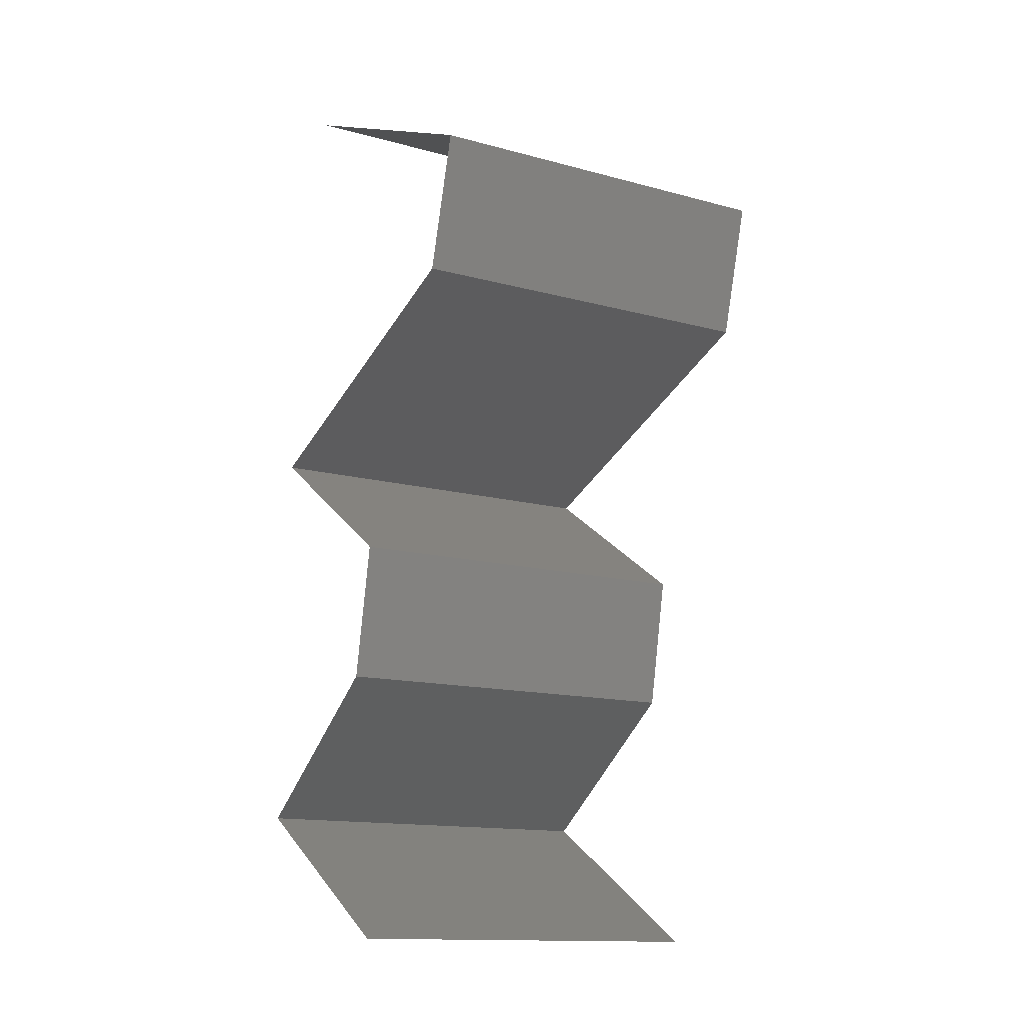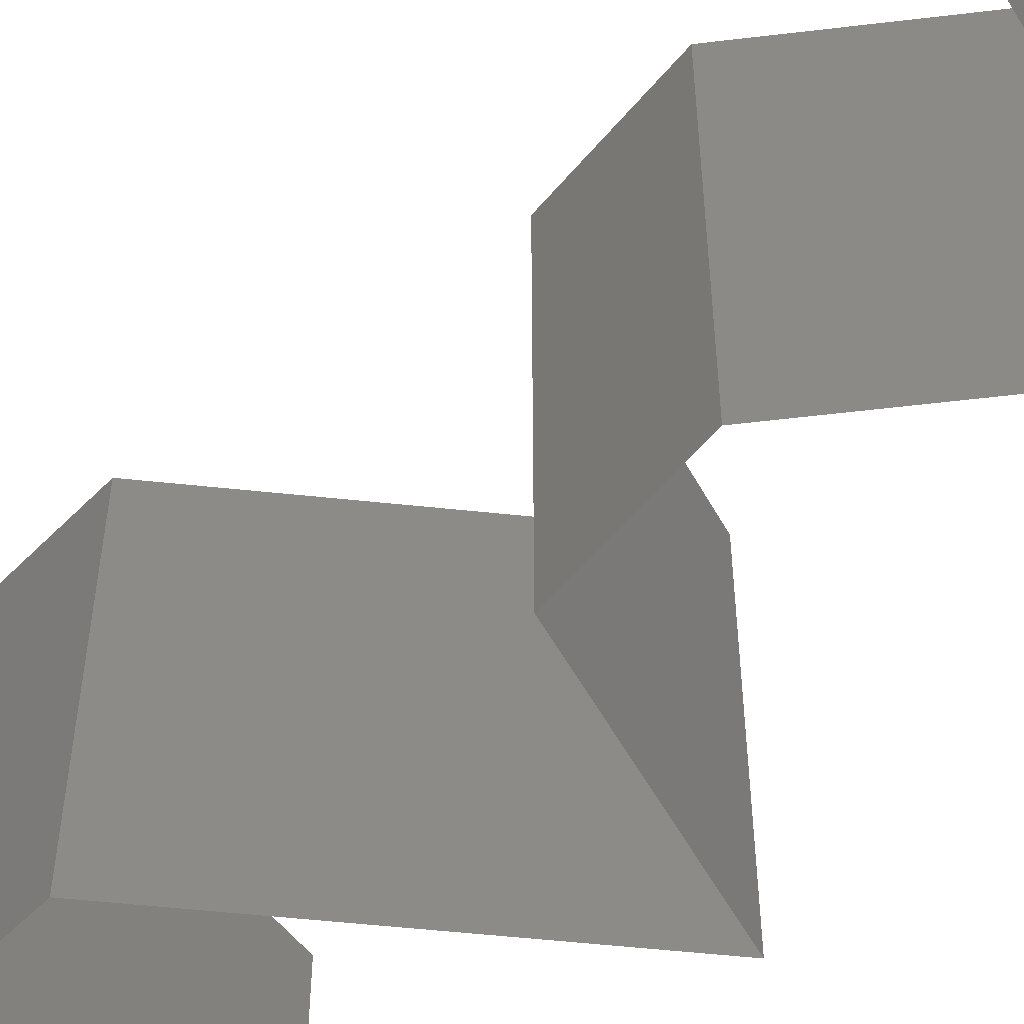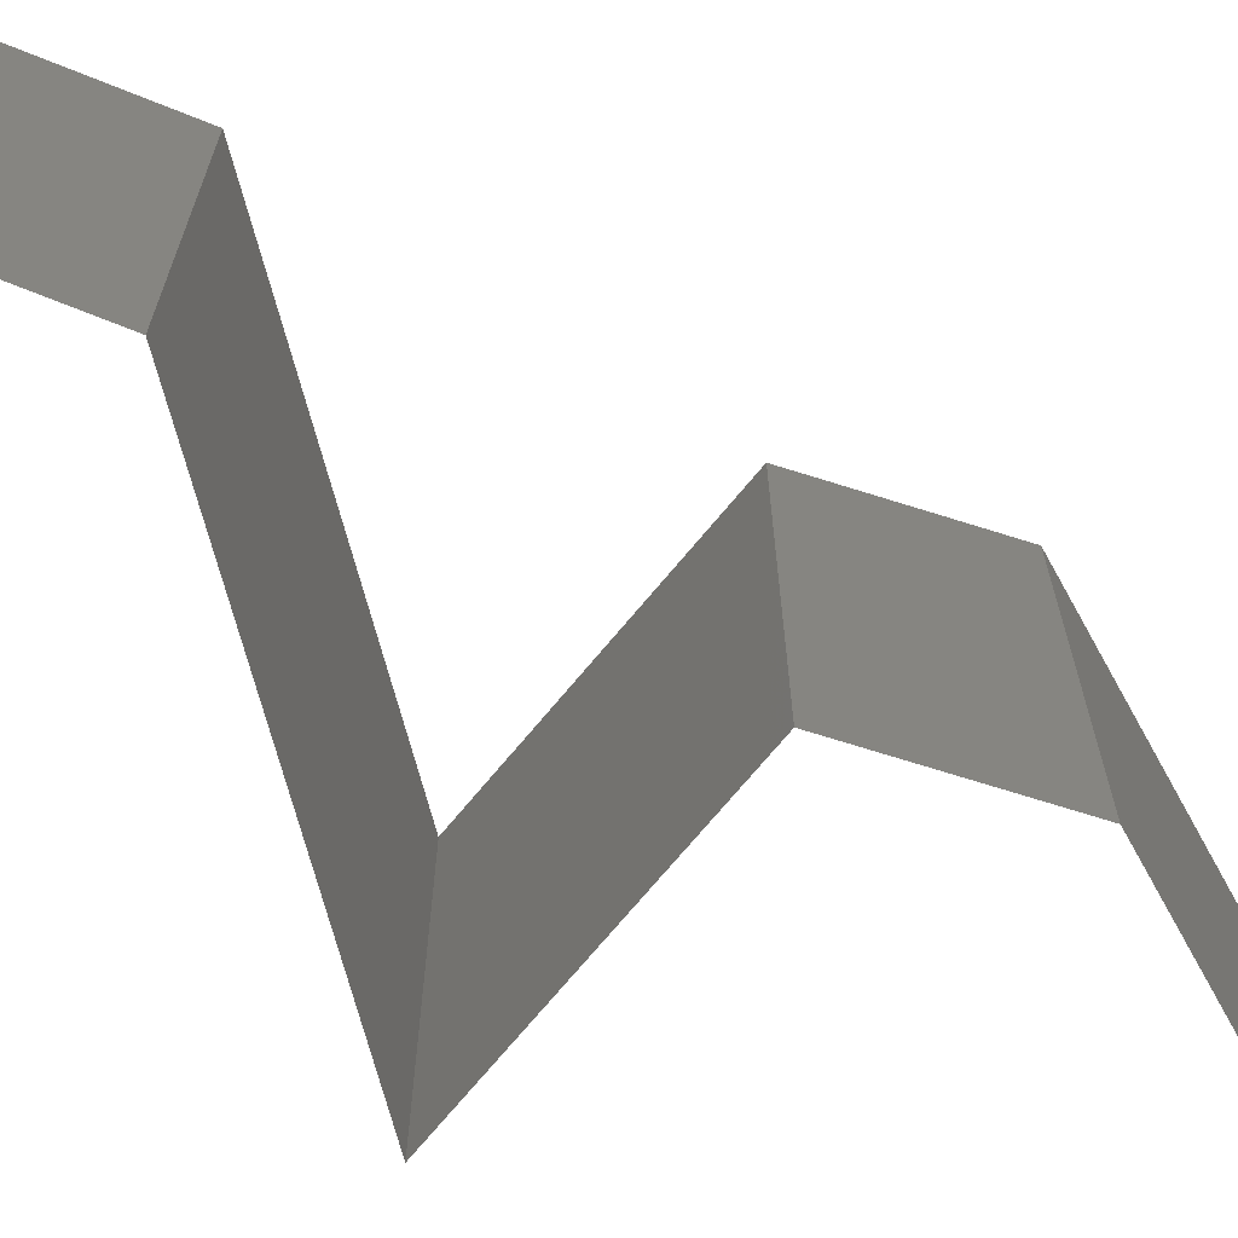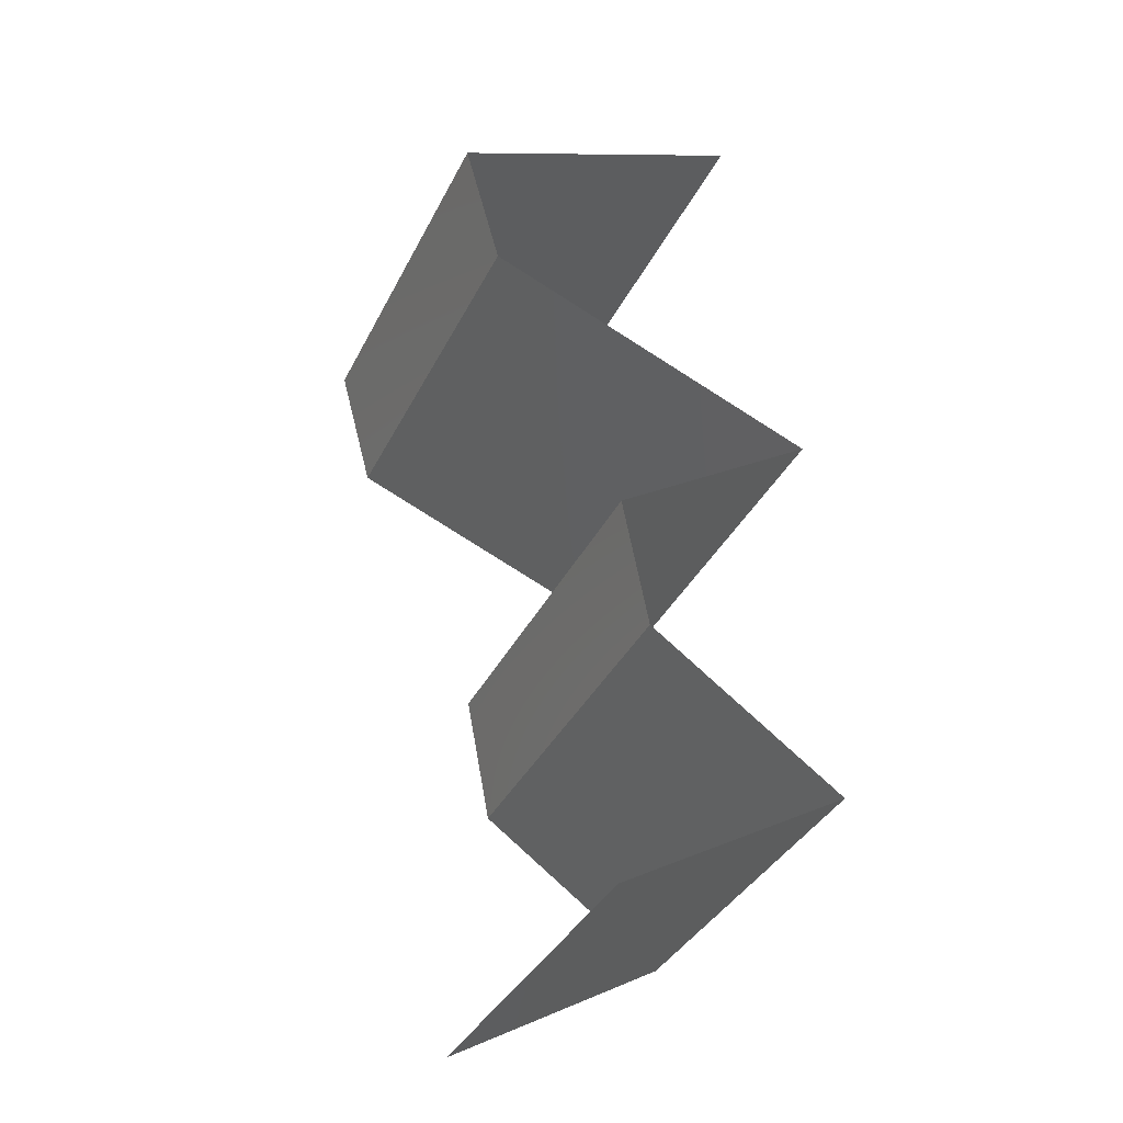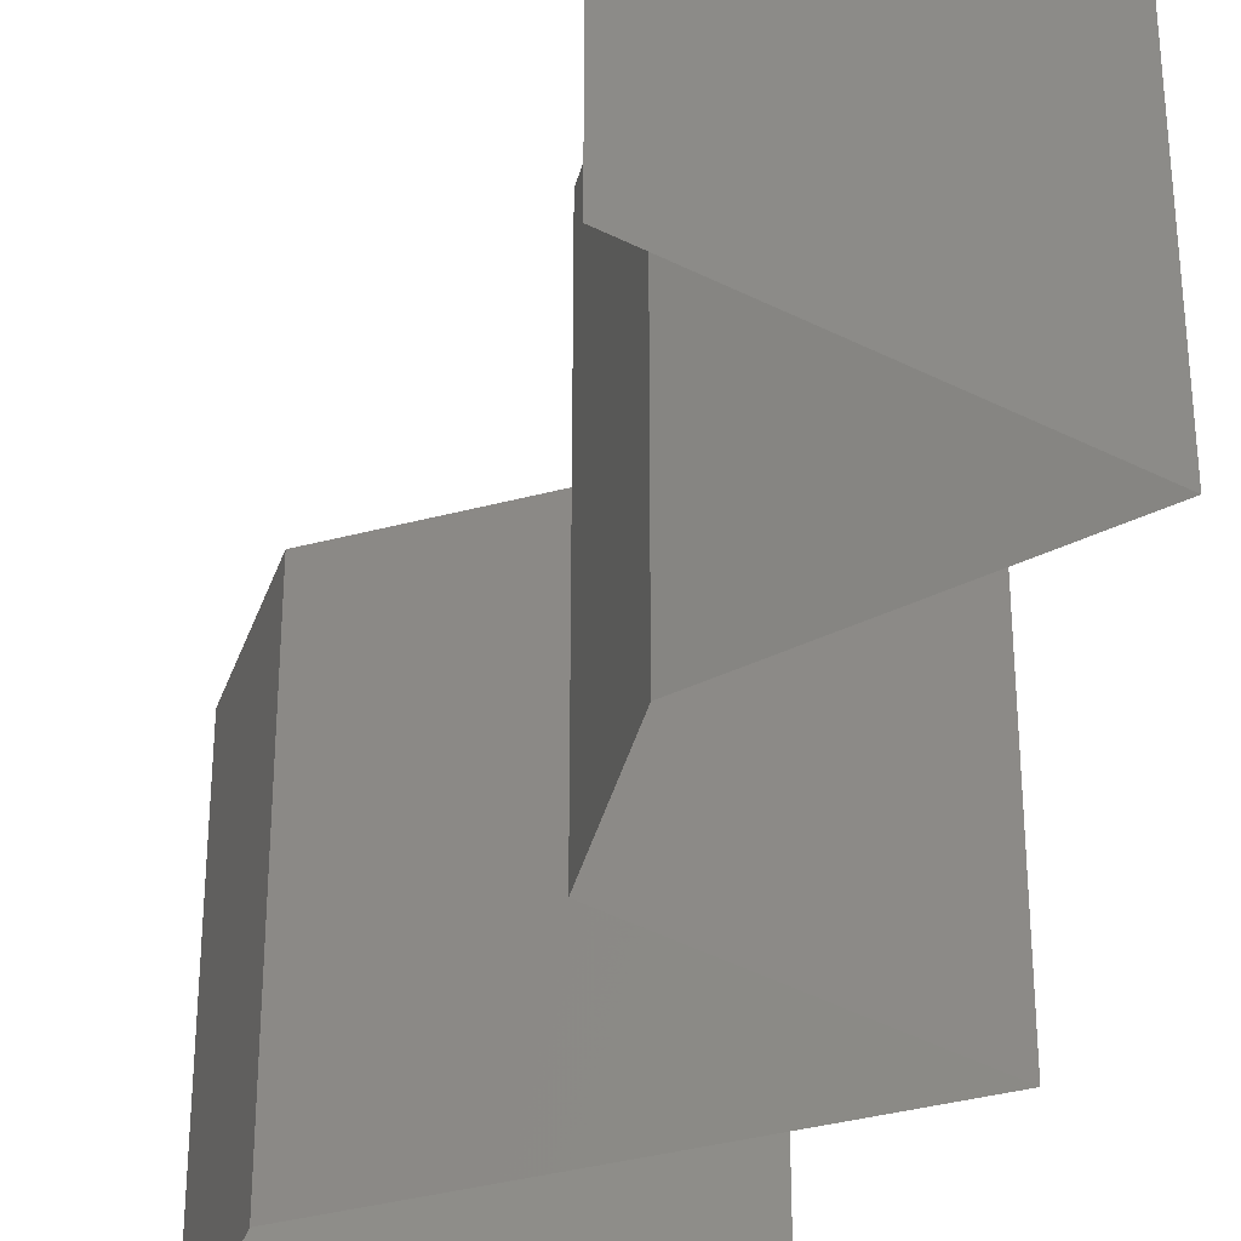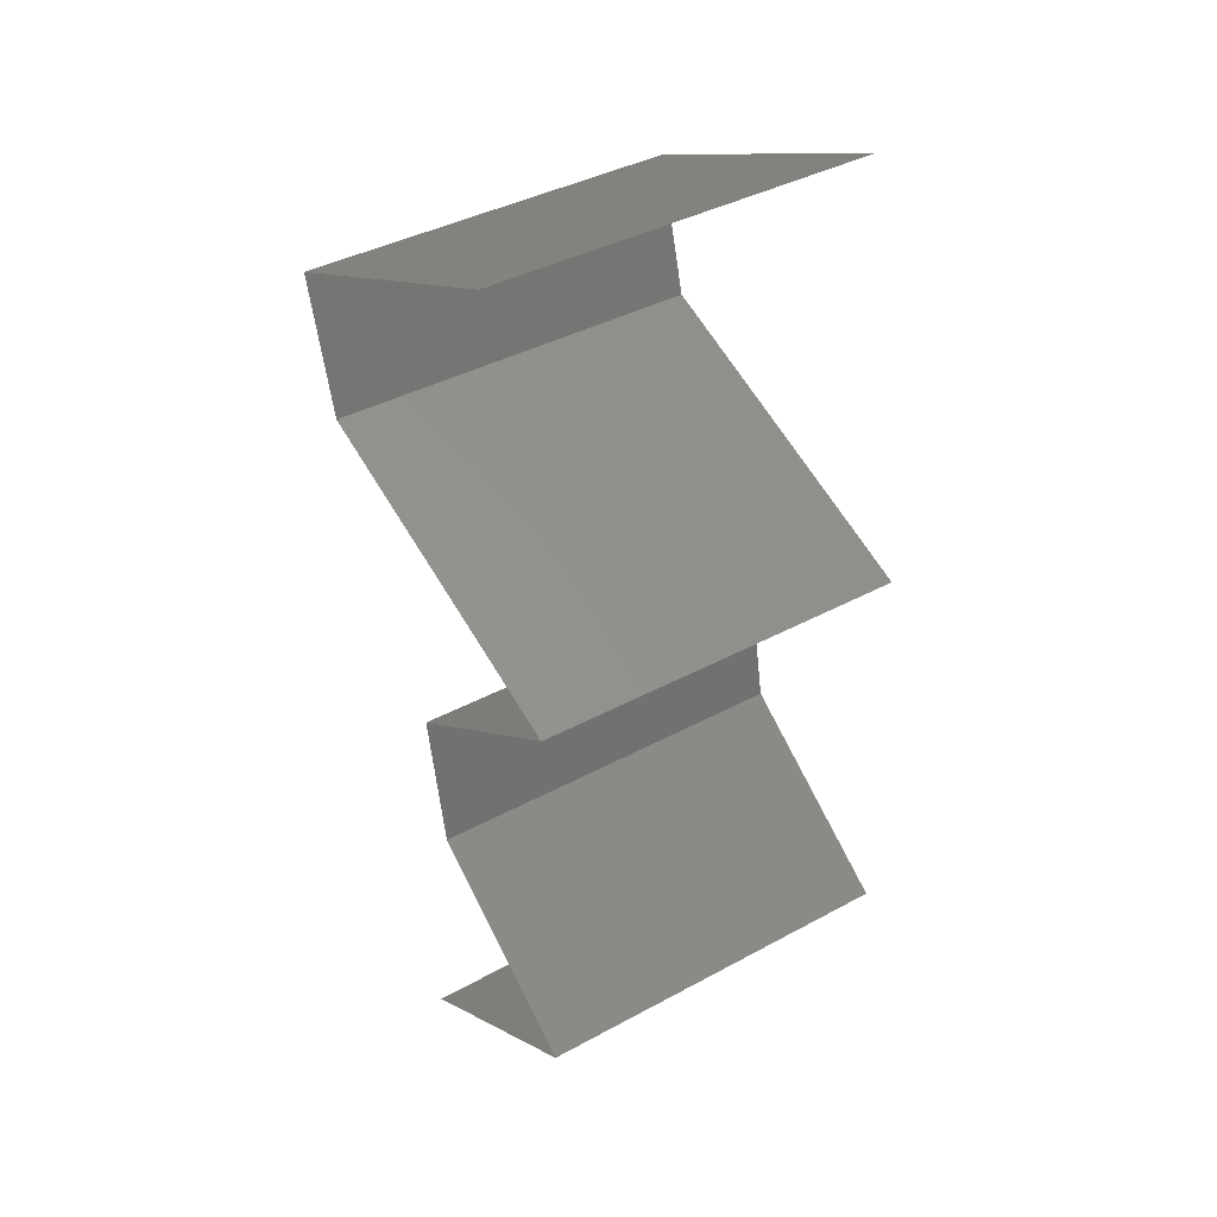
<metadata>
{"format":"stl","ext":"stl","renderer":"f3d","projection":"perspective","resolution":1024,"background":"white","views":[{"elev":-13.9,"azim":-121.2,"up":"+Y"},{"elev":-55.9,"azim":-28.2,"up":"+Z"},{"elev":-72.1,"azim":-96.5,"up":"+Z"},{"elev":-37.1,"azim":-24.2,"up":"+Y"},{"elev":-37.0,"azim":-2.7,"up":"+Z"},{"elev":39.6,"azim":56.0,"up":"+Y"}]}
</metadata>
<code>
# stl→obj: 51 verts, 72 faces
v 0.0331 0.05662 0
v 0.02517 0.05308 0
v 0.02645 0.05365 0.007619
v 0.0331 0.05662 0.01
v 0.01725 0.04954 0.01
v 0.01725 0.04954 0.02
v 0.02267 0.05197 0.01361
v 0.01725 0.04954 0
v 0.02135 0.05138 0.005025
v 0.0331 0.05662 0.02
v 0.02804 0.05437 0.01428
v 0.02517 0.05308 0.02
v 0.01917 0.04247 0.01
v 0.01821 0.04601 0.015
v 0.01917 0.04247 0
v 0.01821 0.04601 0.005
v 0.01917 0.04247 0.02
v 0.03684 0.03539 0.02
v 0.02801 0.03893 0.02
v 0.02987 0.03818 0.01238
v 0.03684 0.03539 0.01
v 0.02567 0.03986 0.006945
v 0.02801 0.03893 0
v 0.02359 0.0407 0.015
v 0.03684 0.03539 0
v 0.03154 0.03751 0.005813
v 0.02606 0.02831 0.01
v 0.03145 0.03185 0.02
v 0.03145 0.03185 0
v 0.02606 0.02831 0
v 0.02606 0.02831 0.02
v 0.02742 0.02123 0.01
v 0.02674 0.02477 0.005
v 0.02674 0.02477 0.015
v 0.02742 0.02123 0.02
v 0.02742 0.02123 0
v 0.03739 0.01416 0.01
v 0.03241 0.01769 0.02
v 0.03241 0.01769 0
v 0.03739 0.01416 0
v 0.03739 0.01416 0.02
v 0.03323 0.01168 0.015
v 0.0255 0.007078 0
v 0.0255 0.007078 0.01
v 0.02966 0.009555 0.005
v 0.03347 0.01182 0.005
v 0.0255 0.007078 0.02
v 0.02942 0.009413 0.015
v 0.03144 0.01062 0.02
v 0.03144 0.01062 0
v 0.03144 0.01062 0.01
f 1 2 3
f 4 1 3
f 5 6 7
f 8 5 9
f 10 4 11
f 6 12 7
f 7 3 9
f 2 8 9
f 12 10 11
f 5 7 9
f 11 3 7
f 11 4 3
f 3 2 9
f 12 11 7
f 5 13 14
f 8 15 16
f 13 5 16
f 17 6 14
f 5 8 16
f 6 5 14
f 15 13 16
f 13 17 14
f 18 19 20
f 21 18 20
f 13 15 22
f 15 23 22
f 17 13 24
f 25 21 26
f 23 25 26
f 19 17 24
f 13 22 24
f 22 20 24
f 26 21 20
f 20 19 24
f 26 20 22
f 23 26 22
f 27 28 21
f 29 27 21
f 29 21 25
f 21 28 18
f 27 29 30
f 28 27 31
f 32 27 33
f 27 32 34
f 35 31 34
f 30 36 33
f 27 30 33
f 31 27 34
f 36 32 33
f 32 35 34
f 37 38 32
f 39 37 32
f 39 32 36
f 32 38 35
f 37 39 40
f 38 37 41
f 41 37 42
f 43 44 45
f 37 40 46
f 44 47 48
f 49 41 42
f 50 43 45
f 40 50 46
f 47 49 48
f 49 42 48
f 50 45 46
f 46 45 51
f 48 42 51
f 37 46 51
f 42 37 51
f 45 44 51
f 44 48 51

</code>
